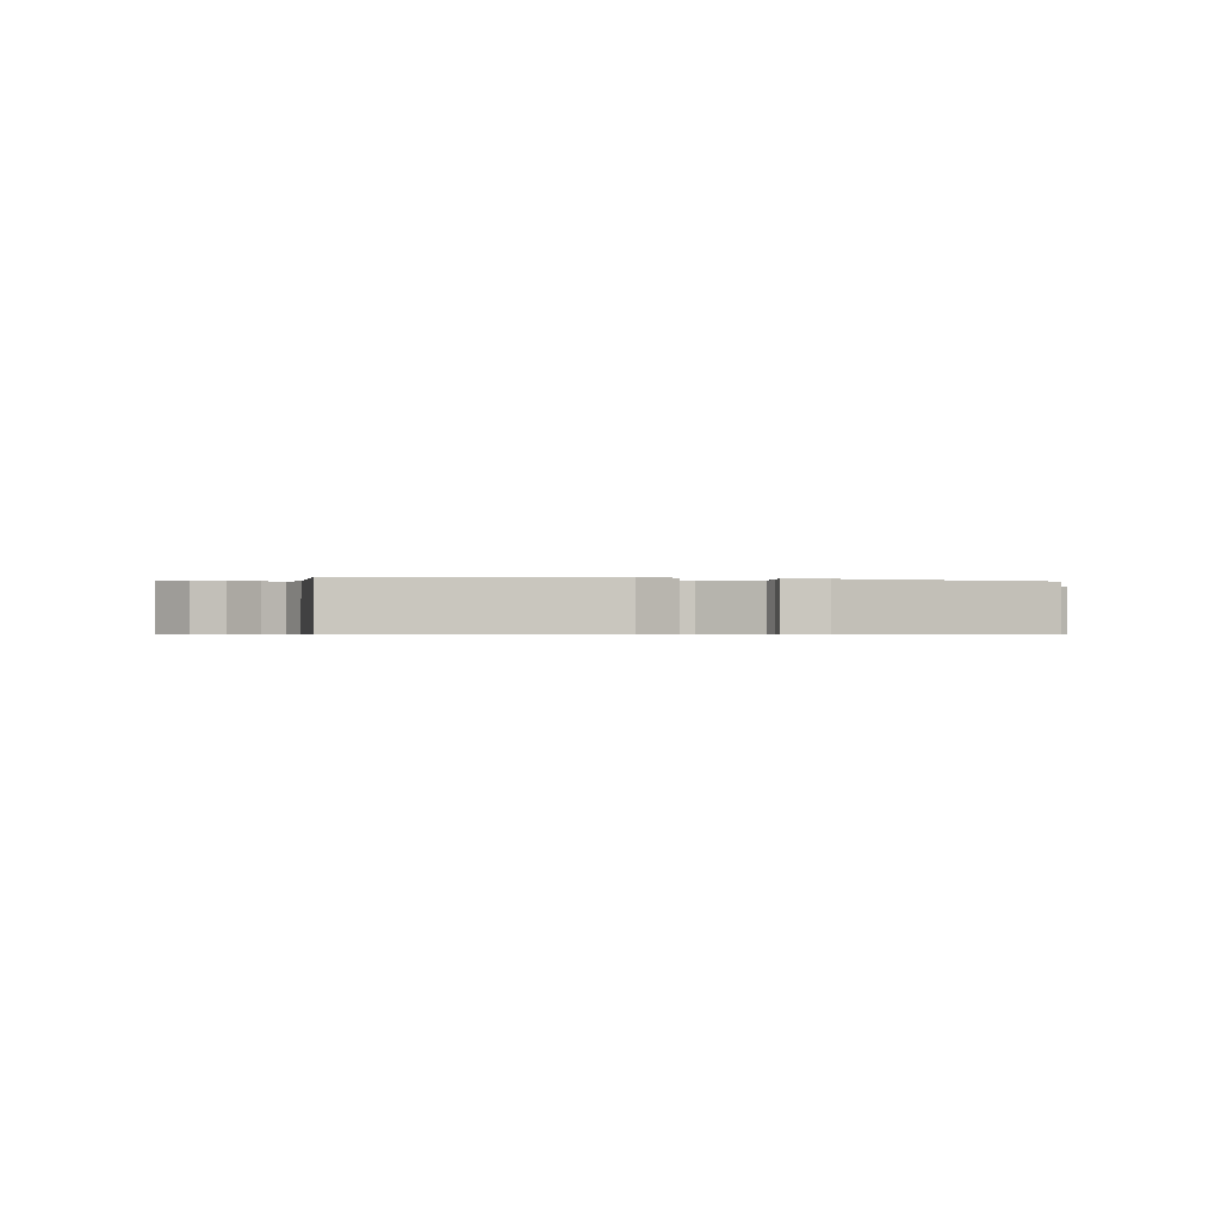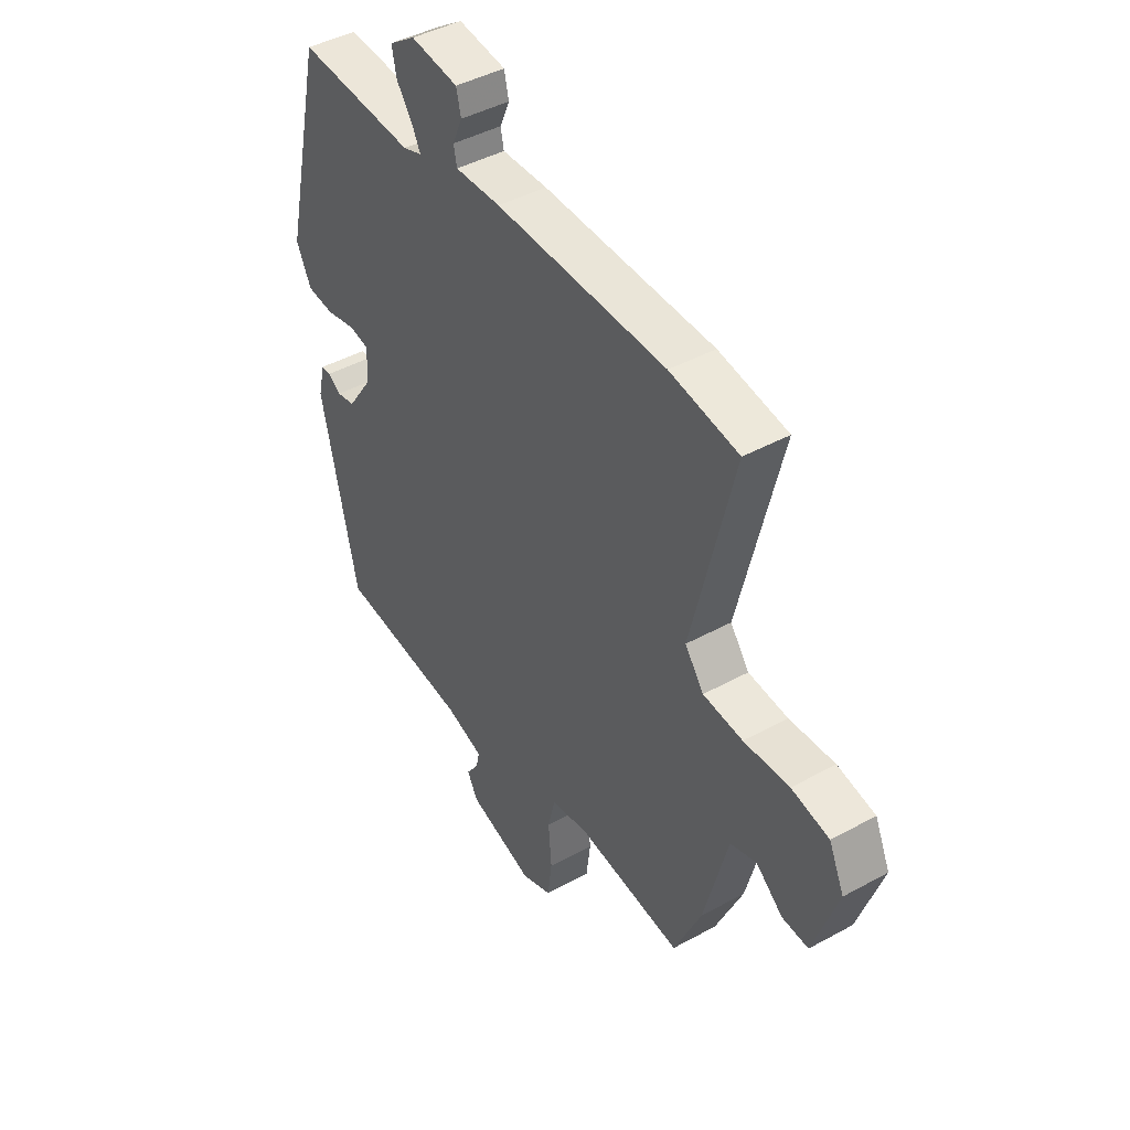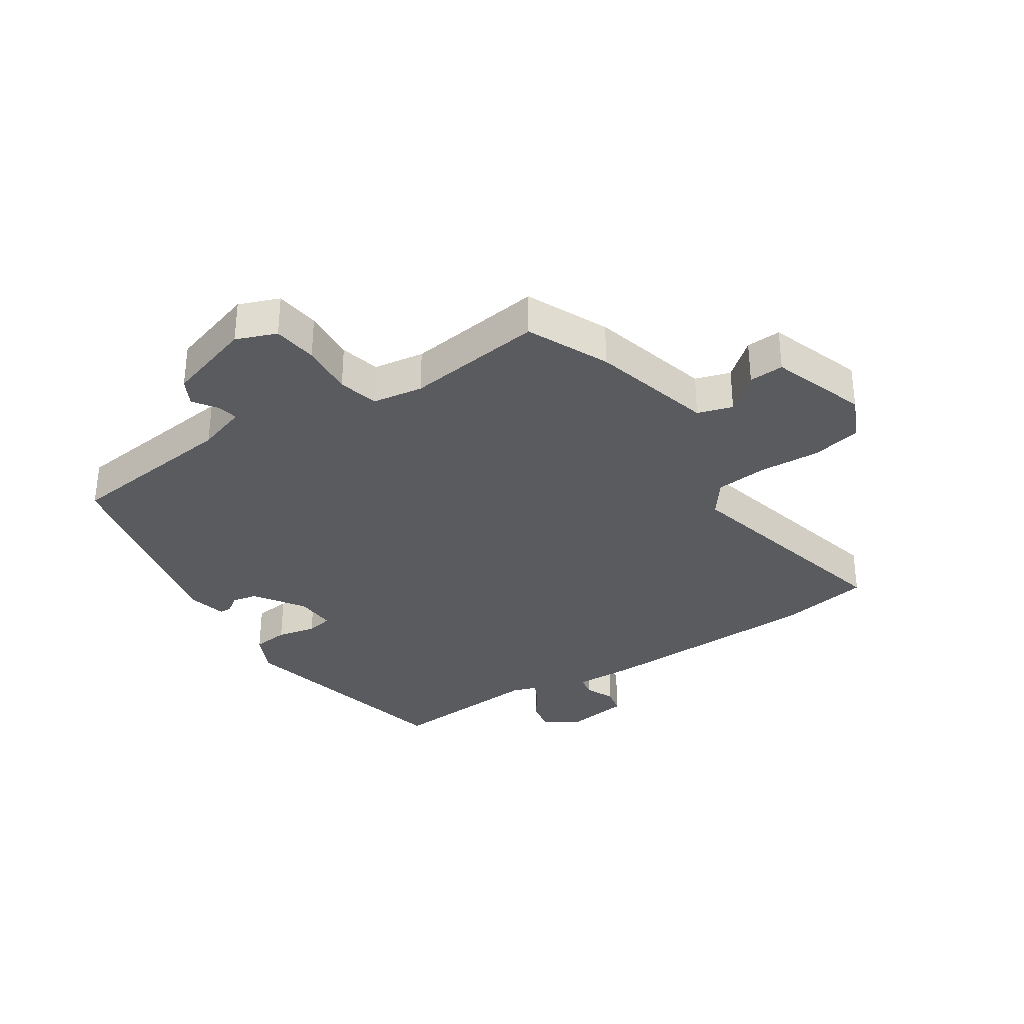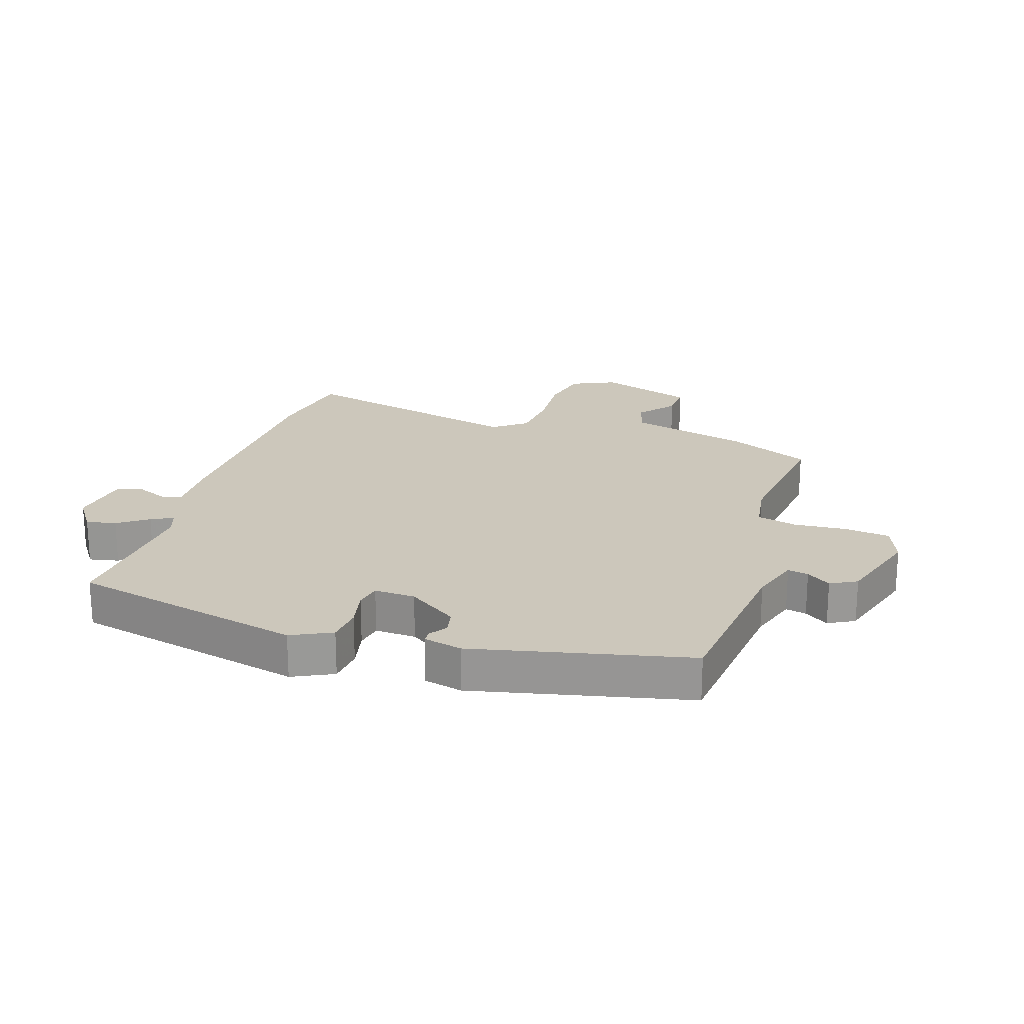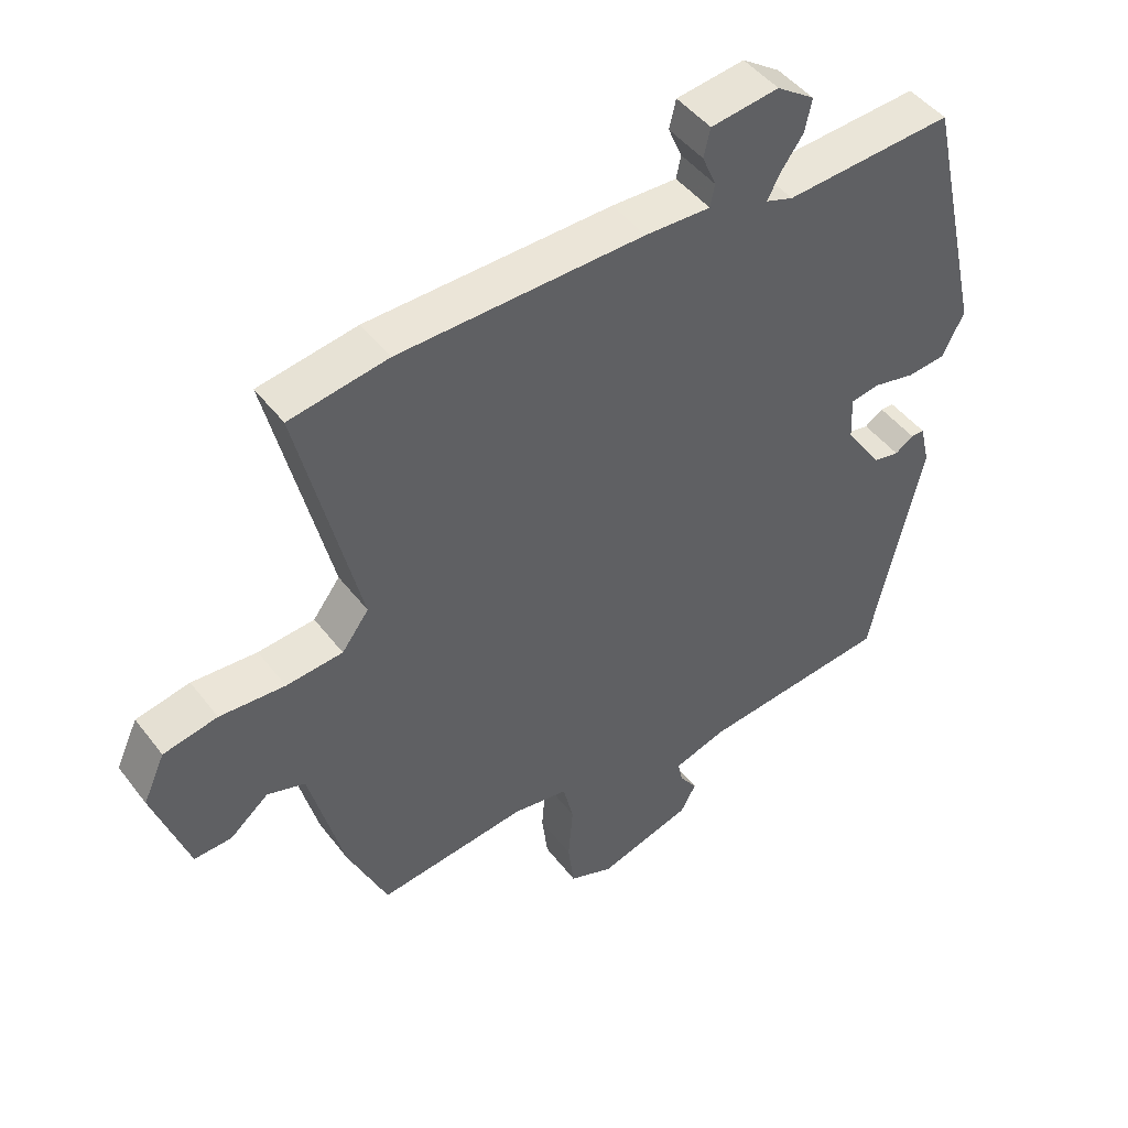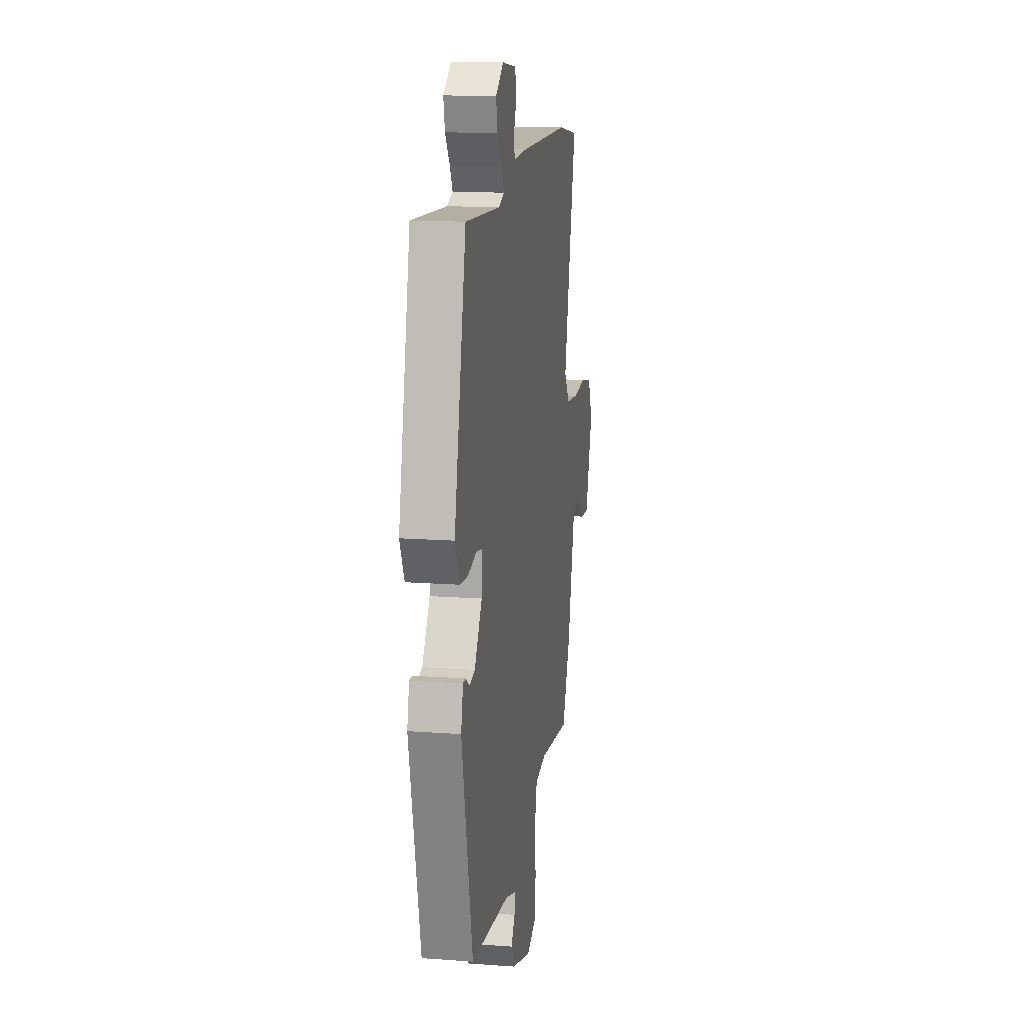
<metadata>
{"format":"obj","ext":"obj","renderer":"f3d","projection":"perspective","resolution":1024,"background":"white","views":[{"elev":-0.5,"azim":75.6,"up":"+Y"},{"elev":43.5,"azim":-123.0,"up":"+Z"},{"elev":-33.2,"azim":-146.4,"up":"+Y"},{"elev":21.6,"azim":107.9,"up":"+Y"},{"elev":46.4,"azim":-35.2,"up":"+Z"},{"elev":14.9,"azim":99.0,"up":"+Z"}]}
</metadata>
<code>
v 0.429 0.07 -0.508
v 0.144 0.07 -0.539
v 0.063 0.07 -0.565
v 0.07 0.07 -0.599
v 0.097 0.07 -0.638
v 0.074 0.07 -0.681
v -0.068 0.07 -0.725
v -0.134 0.07 -0.699
v -0.143 0.07 -0.626
v -0.136 0.07 -0.539
v -0.152 0.07 -0.473
v -0.235 0.07 -0.46
v -0.461 0.07 -0.488
v -0.521 0.07 -0.355
v -0.573 0.07 -0.155
v -0.63 0.07 -0.137
v -0.689 0.07 -0.186
v -0.746 0.07 -0.189
v -0.799 0.07 -0.033
v -0.766 0.07 0.04
v -0.684 0.07 0.057
v -0.585 0.07 0.051
v -0.499 0.07 0.059
v -0.458 0.07 0.114
v -0.549 0.07 0.492
v -0.4 0.07 0.517
v -0.029 0.07 0.525
v 0.07 0.07 0.522
v 0.077 0.07 0.556
v 0.056 0.07 0.605
v 0.066 0.07 0.648
v 0.169 0.07 0.662
v 0.226 0.07 0.623
v 0.216 0.07 0.574
v 0.181 0.07 0.525
v 0.163 0.07 0.489
v 0.204 0.07 0.475
v 0.458 0.07 0.492
v 0.545 0.07 0.11
v 0.513 0.07 0.044
v 0.454 0.07 0.038
v 0.39 0.07 0.052
v 0.347 0.07 0.044
v 0.35 0.07 -0.023
v 0.405 0.07 -0.104
v 0.445 0.07 -0.112
v 0.473 0.07 -0.093
v 0.493 0.07 -0.093
v 0.508 0.07 -0.156
v 0.429 0 -0.508
v 0.144 0 -0.539
v 0.063 0 -0.565
v 0.07 0 -0.599
v 0.097 0 -0.638
v 0.074 0 -0.681
v -0.068 0 -0.725
v -0.134 0 -0.699
v -0.143 0 -0.626
v -0.136 0 -0.539
v -0.152 0 -0.473
v -0.235 0 -0.46
v -0.461 0 -0.488
v -0.521 0 -0.355
v -0.573 0 -0.155
v -0.63 0 -0.137
v -0.689 0 -0.186
v -0.746 0 -0.189
v -0.799 0 -0.033
v -0.766 0 0.04
v -0.684 0 0.057
v -0.585 0 0.051
v -0.499 0 0.059
v -0.458 0 0.114
v -0.549 0 0.492
v -0.4 0 0.517
v -0.029 0 0.525
v 0.07 0 0.522
v 0.077 0 0.556
v 0.056 0 0.605
v 0.066 0 0.648
v 0.169 0 0.662
v 0.226 0 0.623
v 0.216 0 0.574
v 0.181 0 0.525
v 0.163 0 0.489
v 0.204 0 0.475
v 0.458 0 0.492
v 0.545 0 0.11
v 0.513 0 0.044
v 0.454 0 0.038
v 0.39 0 0.052
v 0.347 0 0.044
v 0.35 0 -0.023
v 0.405 0 -0.104
v 0.445 0 -0.112
v 0.473 0 -0.093
v 0.493 0 -0.093
v 0.508 0 -0.156
f 49 1 2
f 48 49 2
f 47 48 2
f 46 47 2
f 45 46 2 3
f 44 45 3
f 43 44 3
f 40 41 42
f 39 40 42
f 38 39 42
f 37 38 42
f 36 37 42 43
f 33 34 35
f 32 33 35
f 31 32 35
f 30 31 35
f 29 30 35
f 28 29 35 36
f 36 43 3
f 28 36 3
f 27 28 3
f 26 27 3
f 25 26 3
f 24 25 3
f 20 21 22
f 19 20 22
f 18 19 22
f 17 18 22
f 16 17 22
f 15 16 22 23
f 15 23 24
f 14 15 24
f 13 14 24
f 12 13 24
f 8 9 10
f 7 8 10
f 6 7 10
f 5 6 10
f 4 5 10
f 4 10 11
f 3 4 11
f 24 3 11
f 11 12 24
f 51 50 98
f 51 98 97
f 51 97 96
f 51 96 95
f 52 51 95 94
f 52 94 93
f 52 93 92
f 91 90 89
f 91 89 88
f 91 88 87
f 91 87 86
f 92 91 86 85
f 84 83 82
f 84 82 81
f 84 81 80
f 84 80 79
f 84 79 78
f 85 84 78 77
f 52 92 85
f 52 85 77
f 52 77 76
f 52 76 75
f 52 75 74
f 52 74 73
f 71 70 69
f 71 69 68
f 71 68 67
f 71 67 66
f 71 66 65
f 72 71 65 64
f 73 72 64
f 73 64 63
f 73 63 62
f 73 62 61
f 59 58 57
f 59 57 56
f 59 56 55
f 59 55 54
f 59 54 53
f 60 59 53
f 60 53 52
f 60 52 73
f 73 61 60
f 1 50 51 2
f 2 51 52 3
f 3 52 53 4
f 4 53 54 5
f 5 54 55 6
f 6 55 56 7
f 7 56 57 8
f 8 57 58 9
f 9 58 59 10
f 10 59 60 11
f 11 60 61 12
f 12 61 62 13
f 13 62 63 14
f 14 63 64 15
f 15 64 65 16
f 16 65 66 17
f 17 66 67 18
f 18 67 68 19
f 19 68 69 20
f 20 69 70 21
f 21 70 71 22
f 22 71 72 23
f 23 72 73 24
f 24 73 74 25
f 25 74 75 26
f 26 75 76 27
f 27 76 77 28
f 28 77 78 29
f 29 78 79 30
f 30 79 80 31
f 31 80 81 32
f 32 81 82 33
f 33 82 83 34
f 34 83 84 35
f 35 84 85 36
f 36 85 86 37
f 37 86 87 38
f 38 87 88 39
f 39 88 89 40
f 40 89 90 41
f 41 90 91 42
f 42 91 92 43
f 43 92 93 44
f 44 93 94 45
f 45 94 95 46
f 46 95 96 47
f 47 96 97 48
f 48 97 98 49
f 49 98 50 1

</code>
